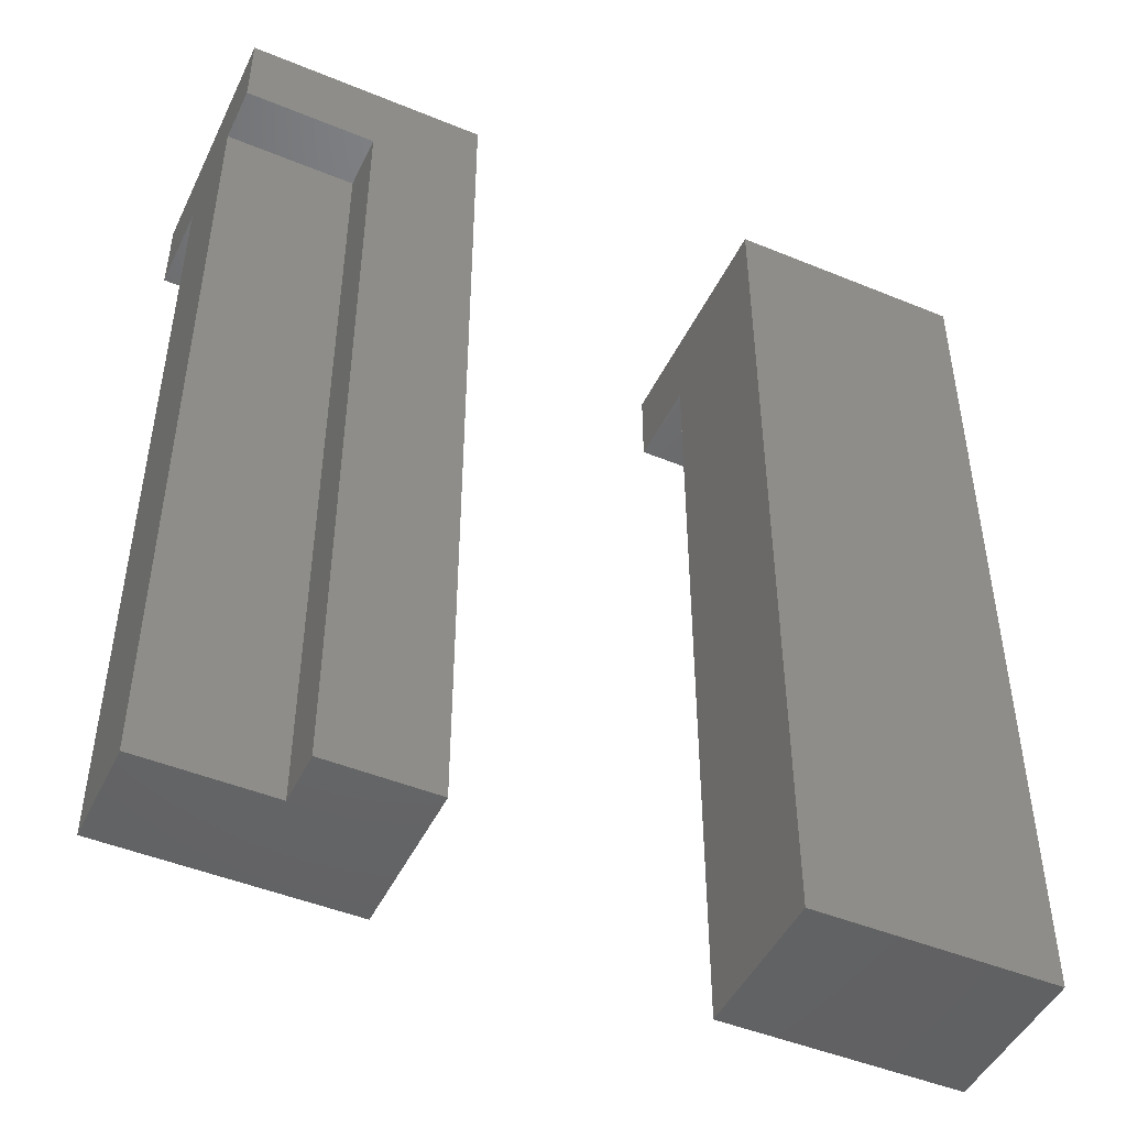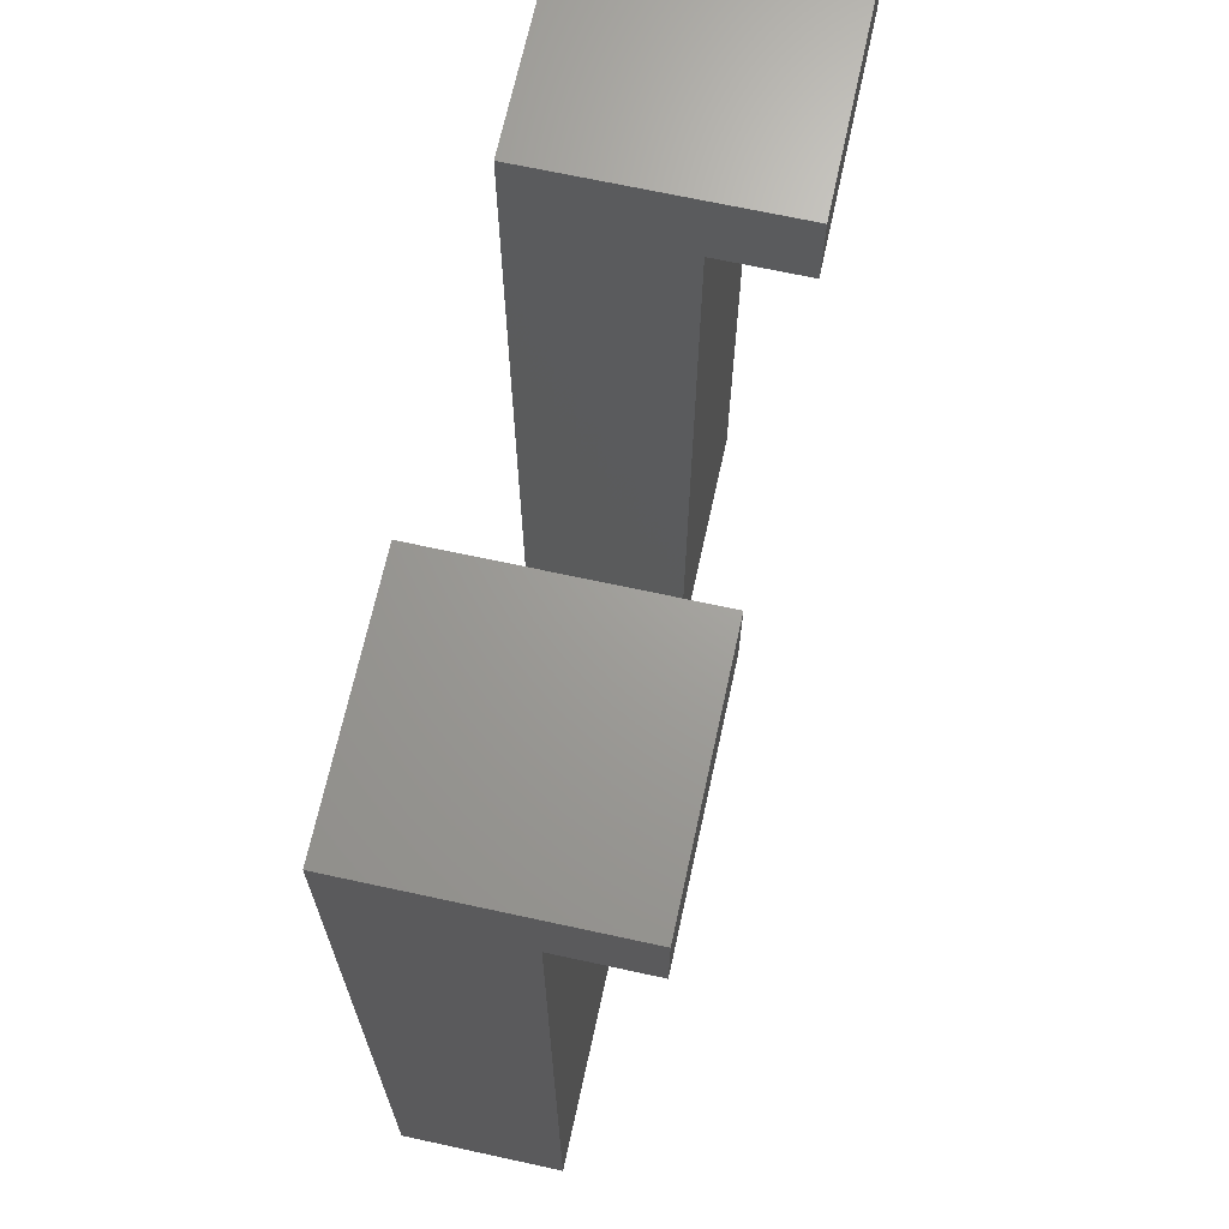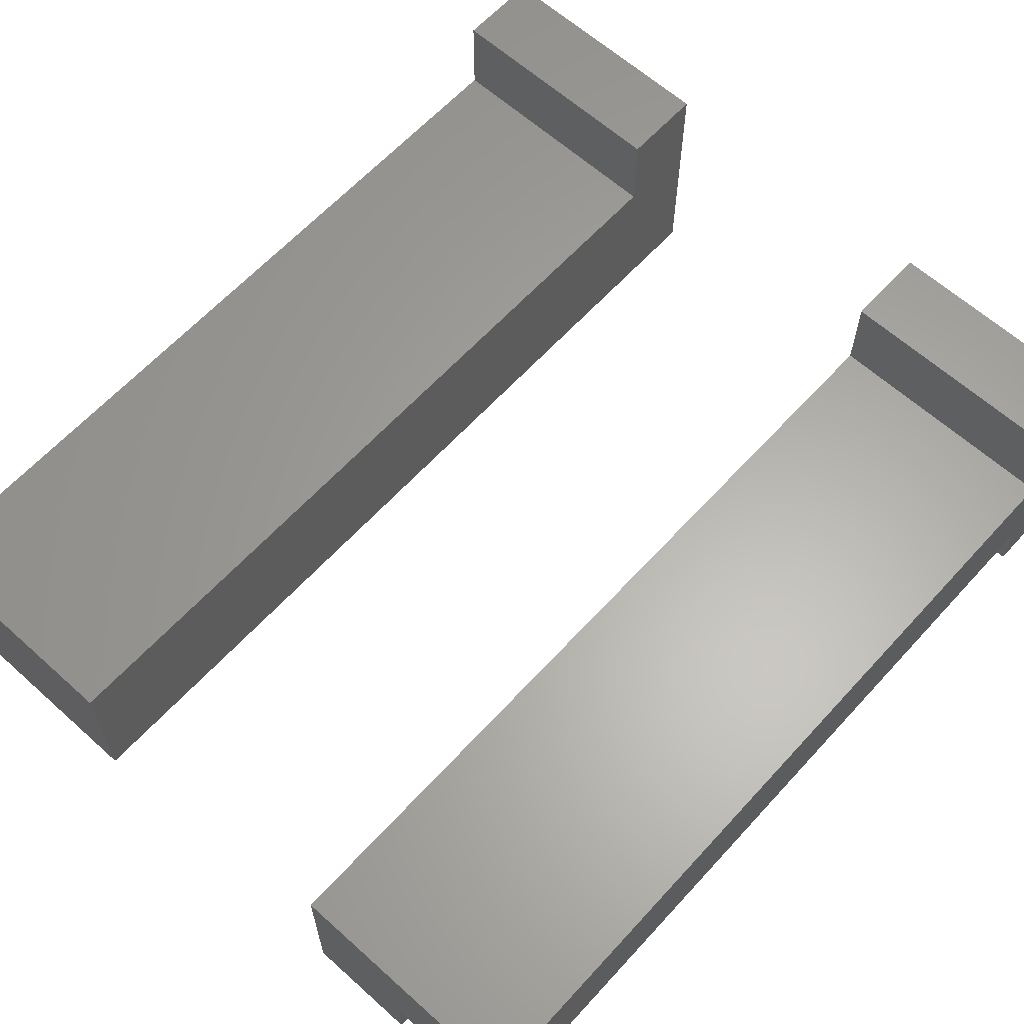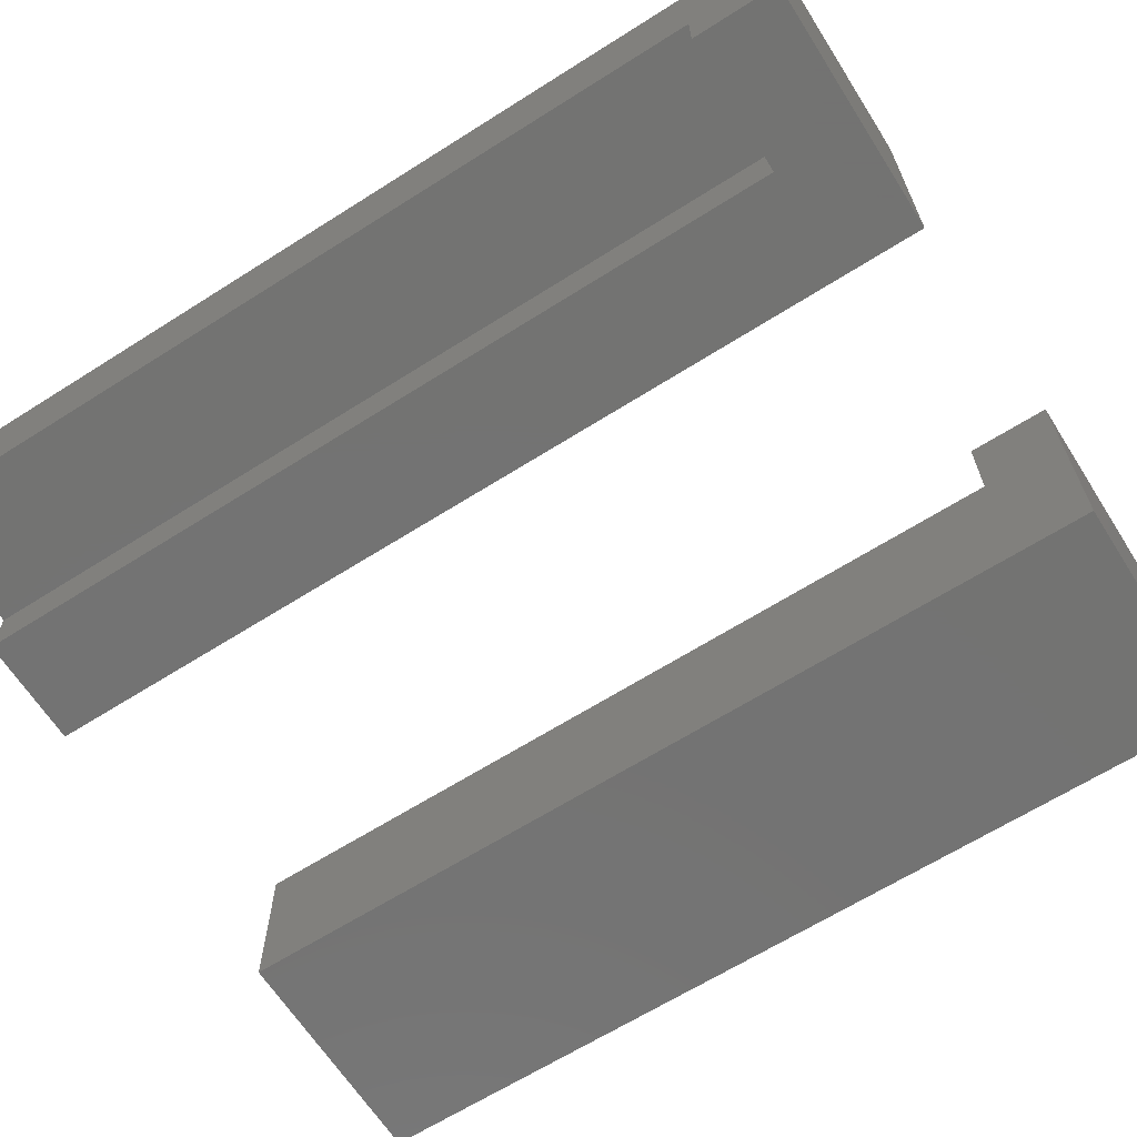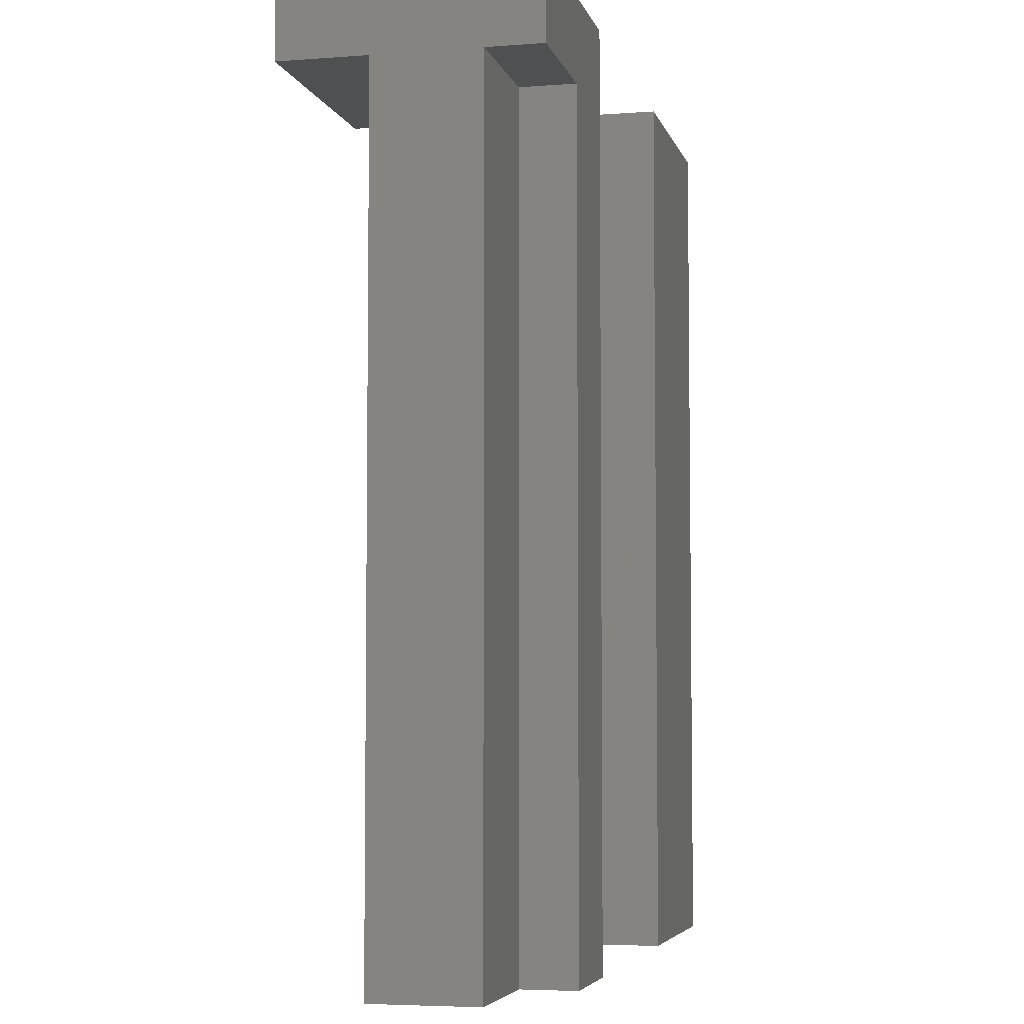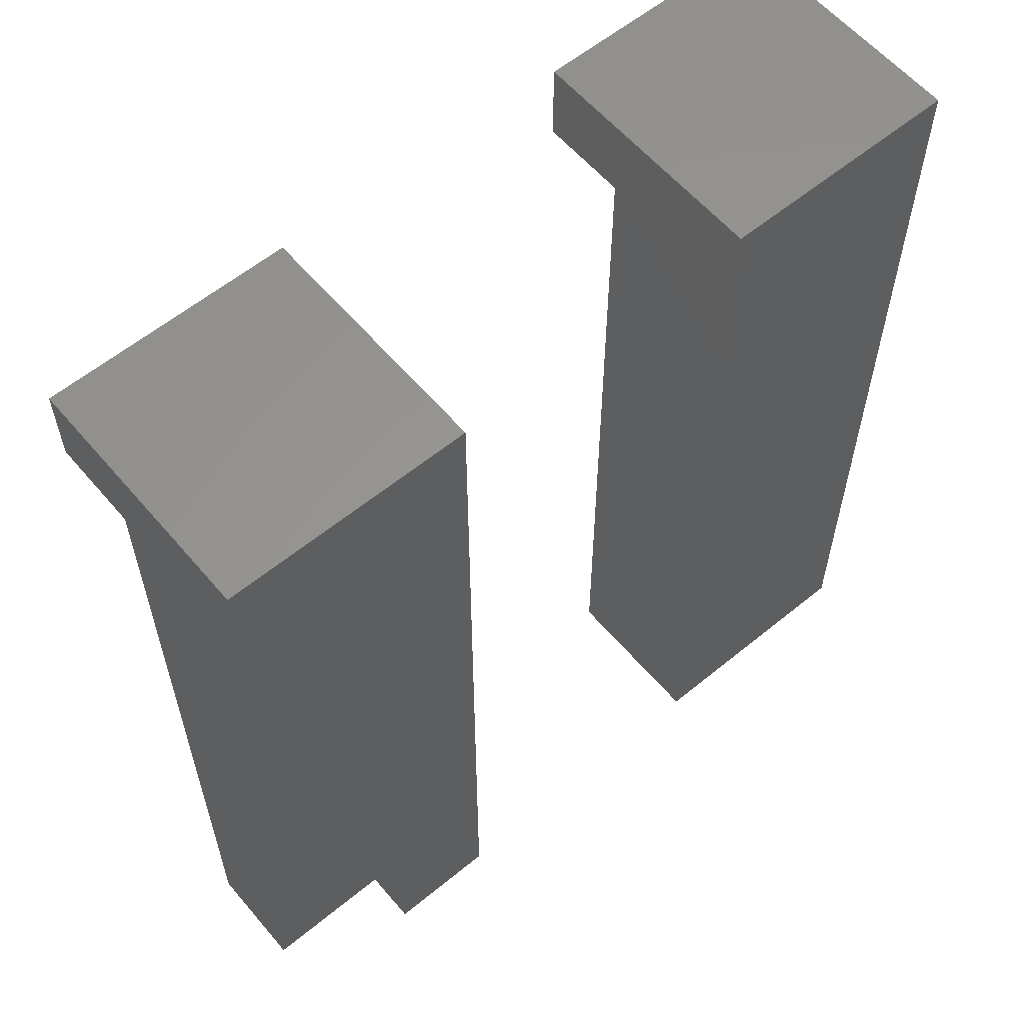
<metadata>
{"format":"stl","ext":"stl","renderer":"f3d","projection":"perspective","resolution":1024,"background":"white","views":[{"elev":-47.3,"azim":155.1,"up":"+Y"},{"elev":68.4,"azim":-77.7,"up":"+Y"},{"elev":62.7,"azim":42.3,"up":"+Z"},{"elev":-65.1,"azim":122.5,"up":"+Z"},{"elev":-5.1,"azim":103.3,"up":"+Y"},{"elev":59.3,"azim":139.9,"up":"+Y"}]}
</metadata>
<code>
# stl→obj: 30 verts, 52 faces
v 0 33 0
v 0 30 5.8
v 0 33 9
v 0 0 0
v 0 0 5.8
v 0 30 9
v 8.8 0 5.8
v 8.8 30 5.8
v 8.8 33 9
v 8.8 30 9
v 8.8 33 0
v 8.8 0 0
v 20 33 0
v 20 30 5.8
v 20 33 9
v 20 0 0
v 20 0 5.8
v 20 30 9
v 28.8 0 5.8
v 28.8 30 5.8
v 28.8 30 2
v 28.8 0 2
v 28.8 33 9
v 28.8 30 9
v 28.8 33 0
v 28.8 30 0
v 24 0 0
v 24 30 0
v 24 0 2
v 24 30 2
f 1 2 3
f 4 2 1
f 2 4 5
f 3 2 6
f 2 7 8
f 7 2 5
f 8 9 10
f 9 8 11
f 12 8 7
f 8 12 11
f 2 10 6
f 10 2 8
f 4 11 12
f 11 4 1
f 4 7 5
f 7 4 12
f 3 10 9
f 10 3 6
f 11 3 9
f 3 11 1
f 13 14 15
f 16 14 13
f 14 16 17
f 15 14 18
f 14 19 20
f 19 14 17
f 19 21 20
f 21 19 22
f 20 23 24
f 23 20 25
f 21 25 20
f 25 21 26
f 27 16 28
f 28 25 26
f 28 13 25
f 13 28 16
f 17 29 19
f 16 29 17
f 29 16 27
f 19 29 22
f 14 24 18
f 24 14 20
f 15 24 23
f 24 15 18
f 25 15 23
f 15 25 13
f 29 28 30
f 28 29 27
f 29 21 22
f 21 29 30
f 28 21 30
f 21 28 26

</code>
